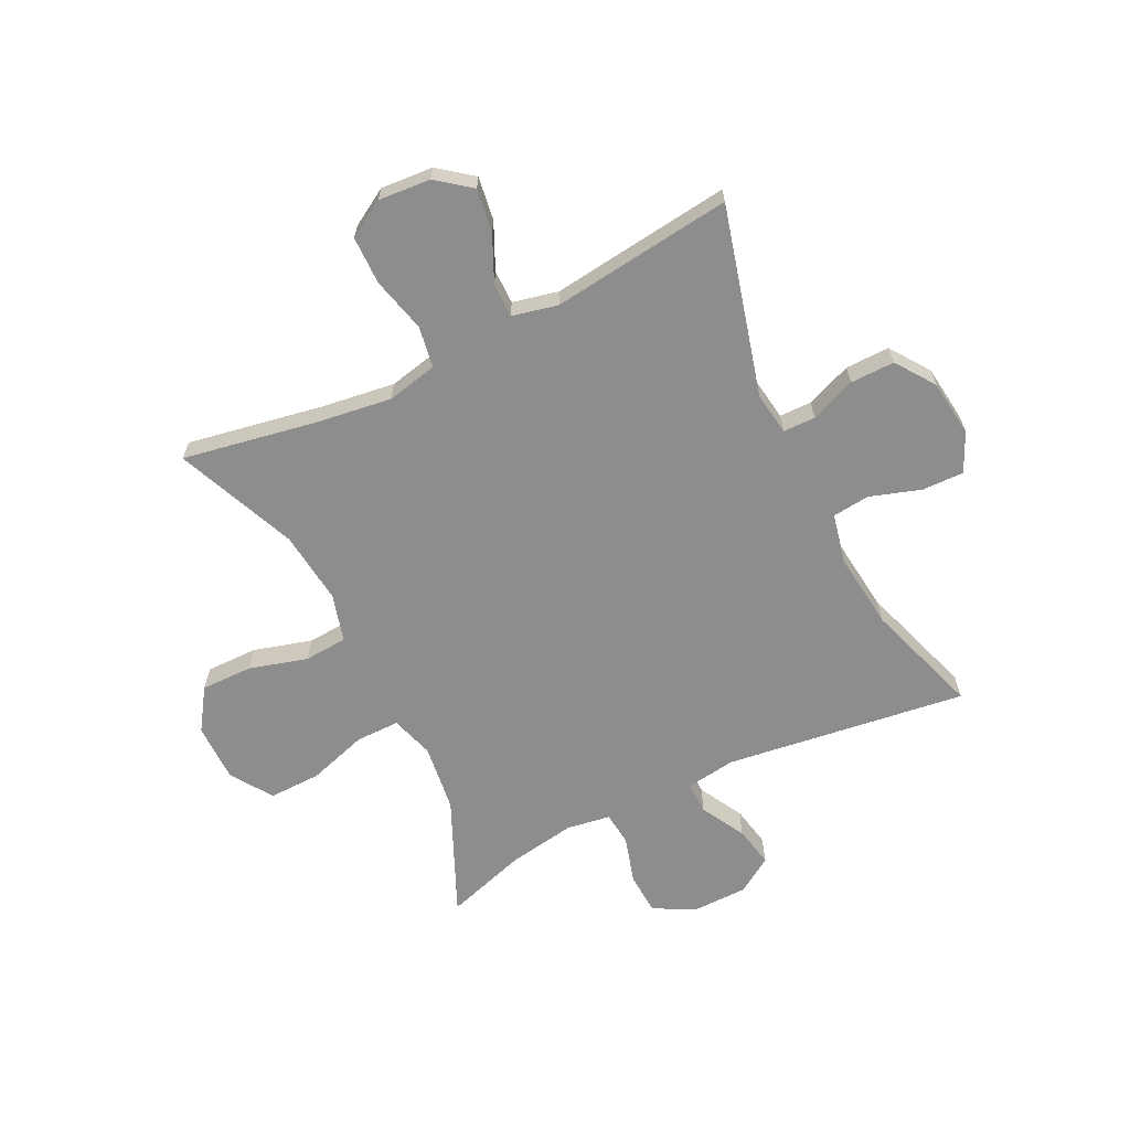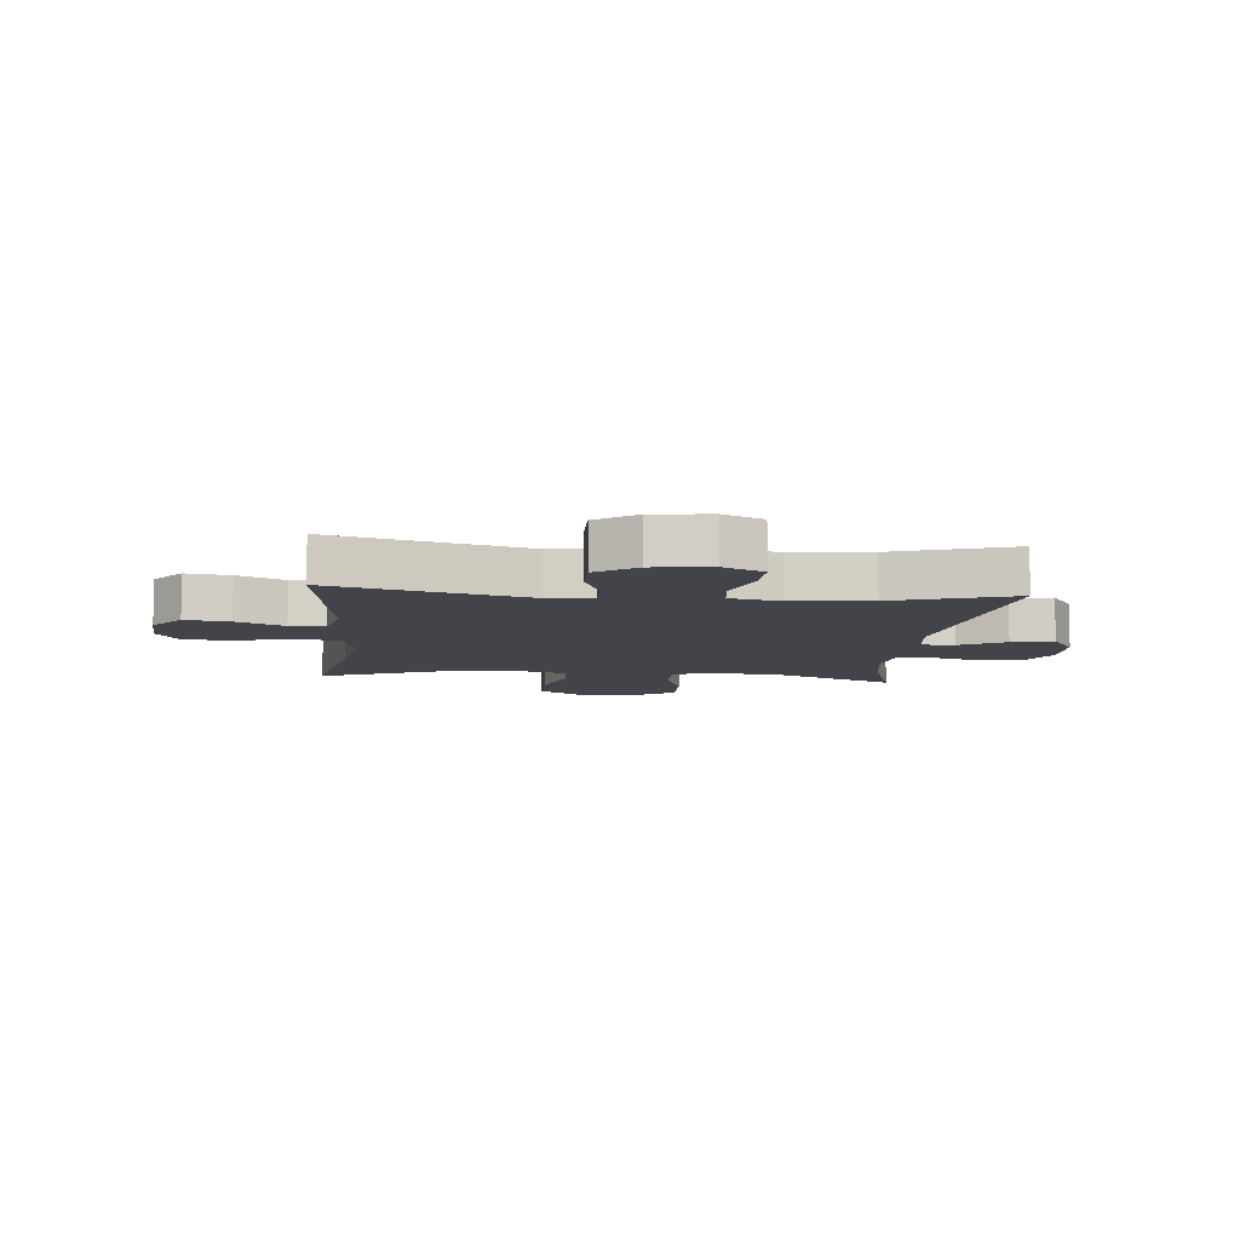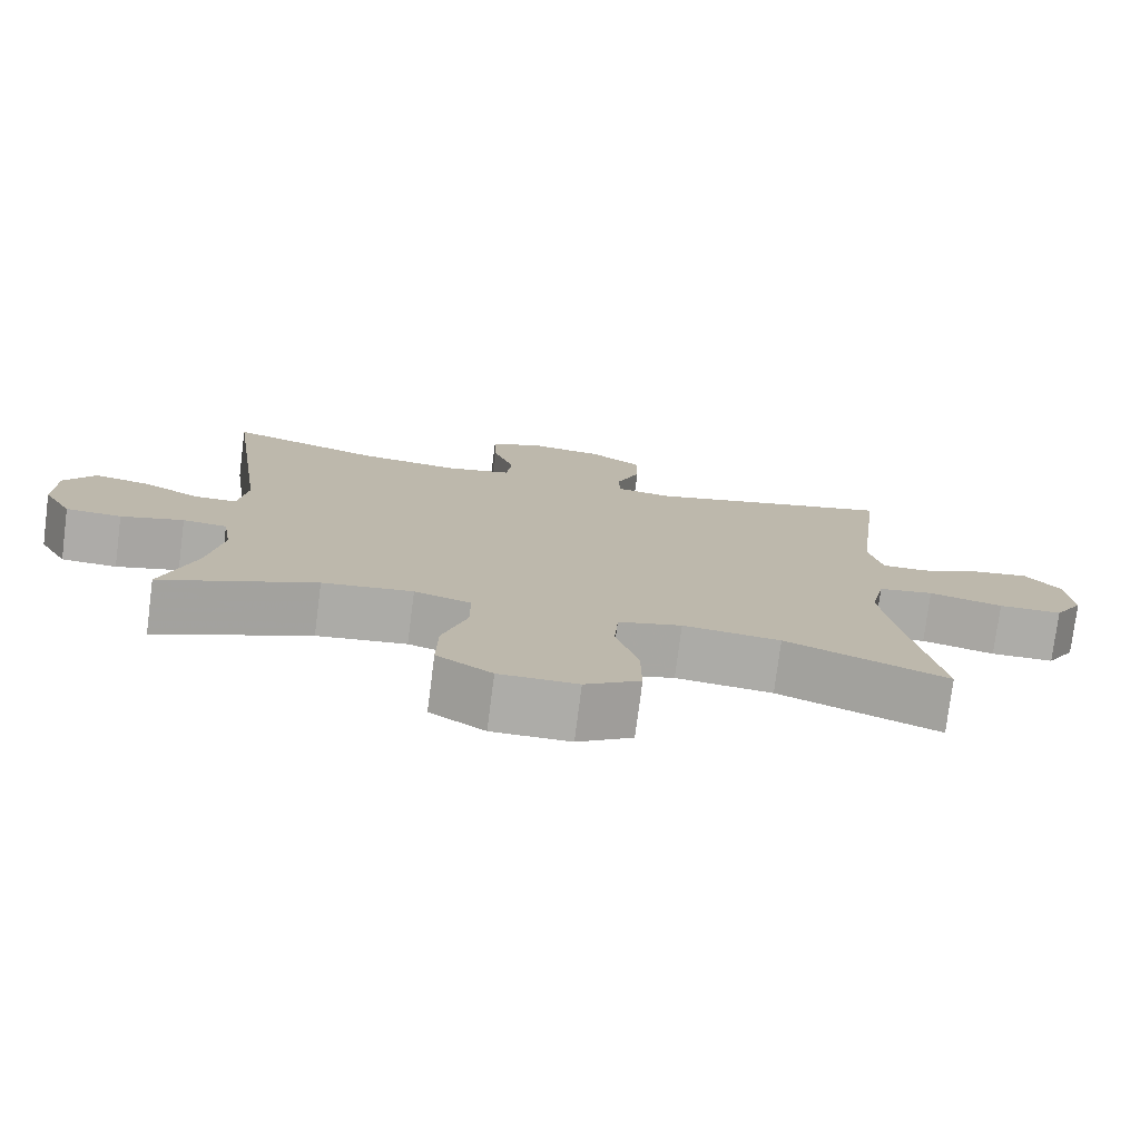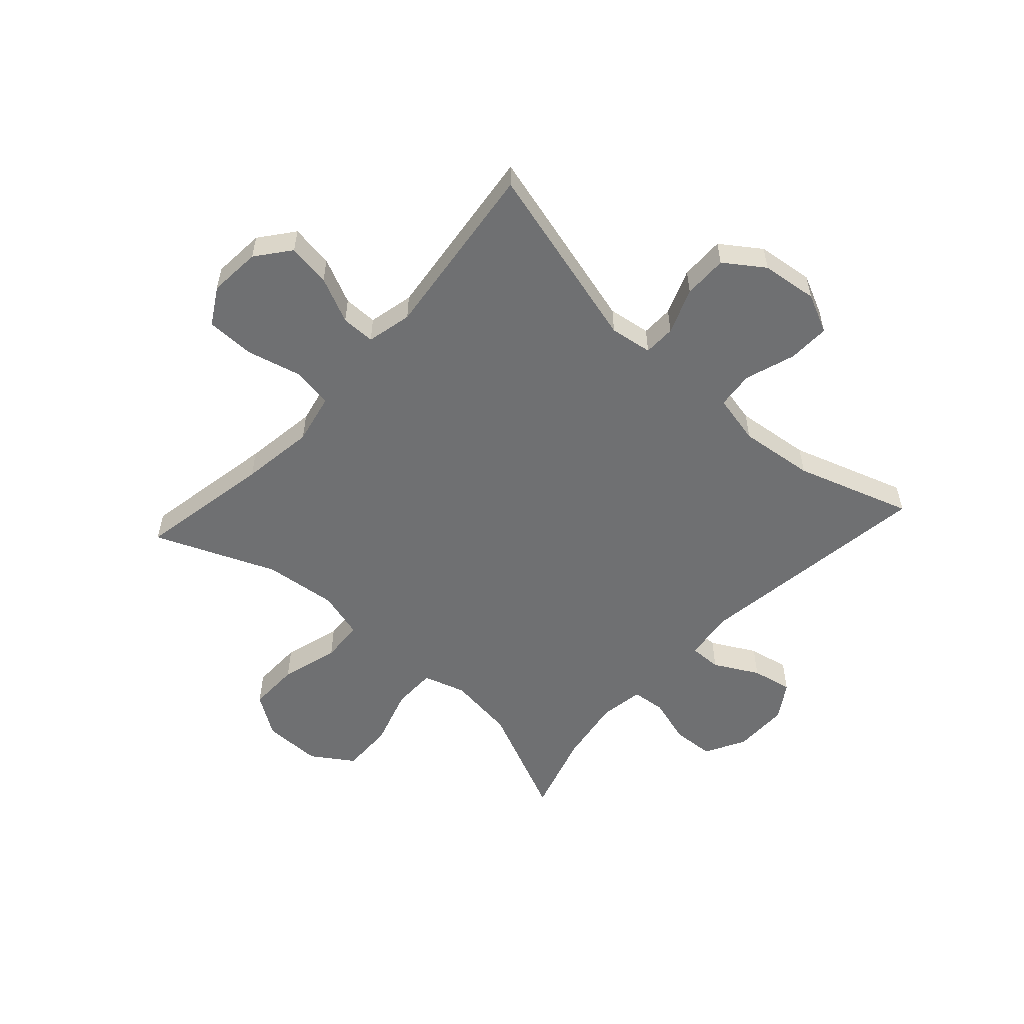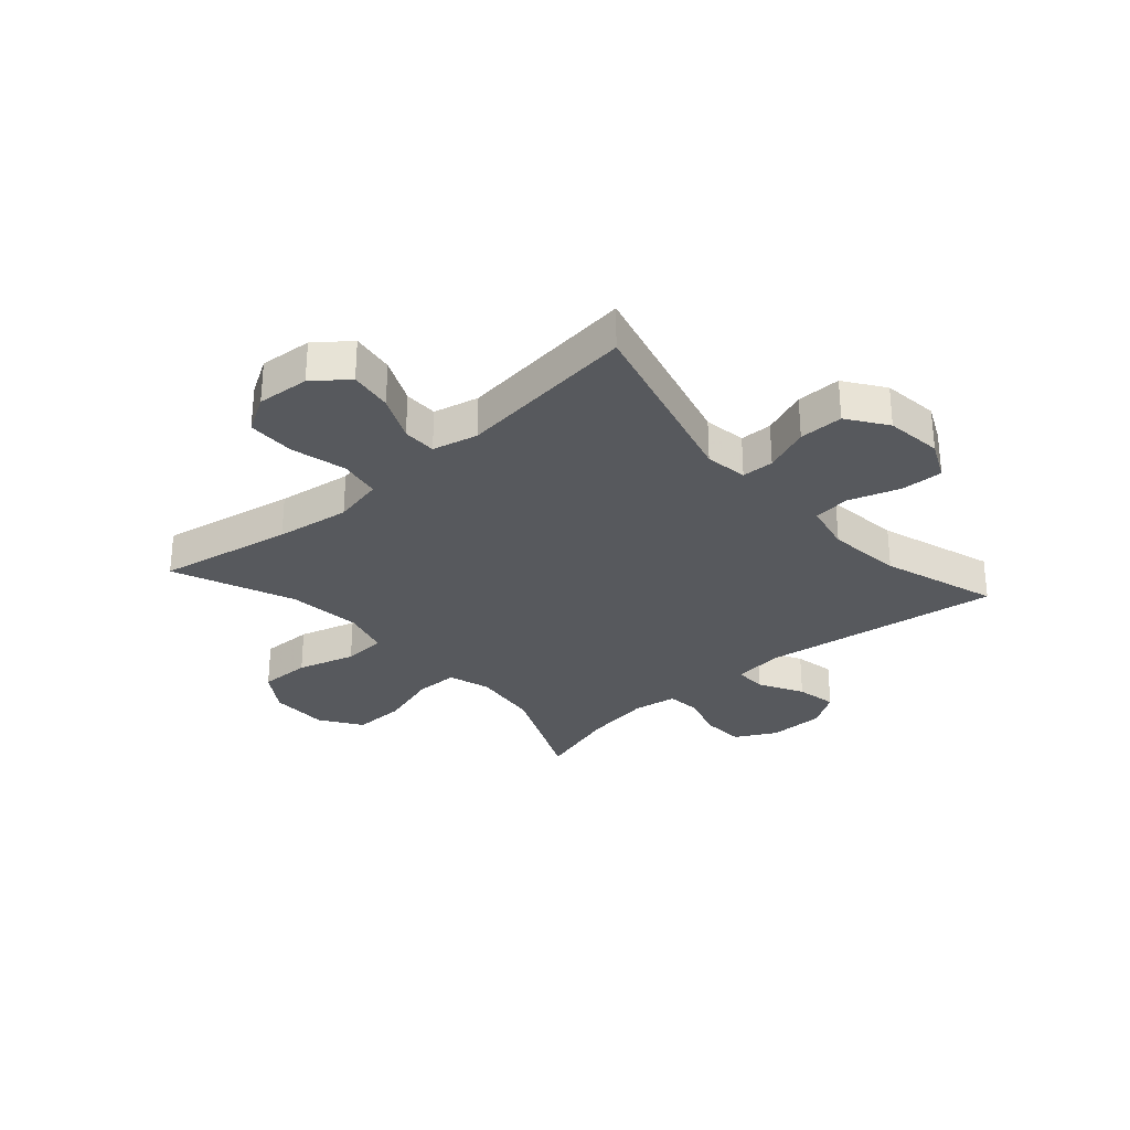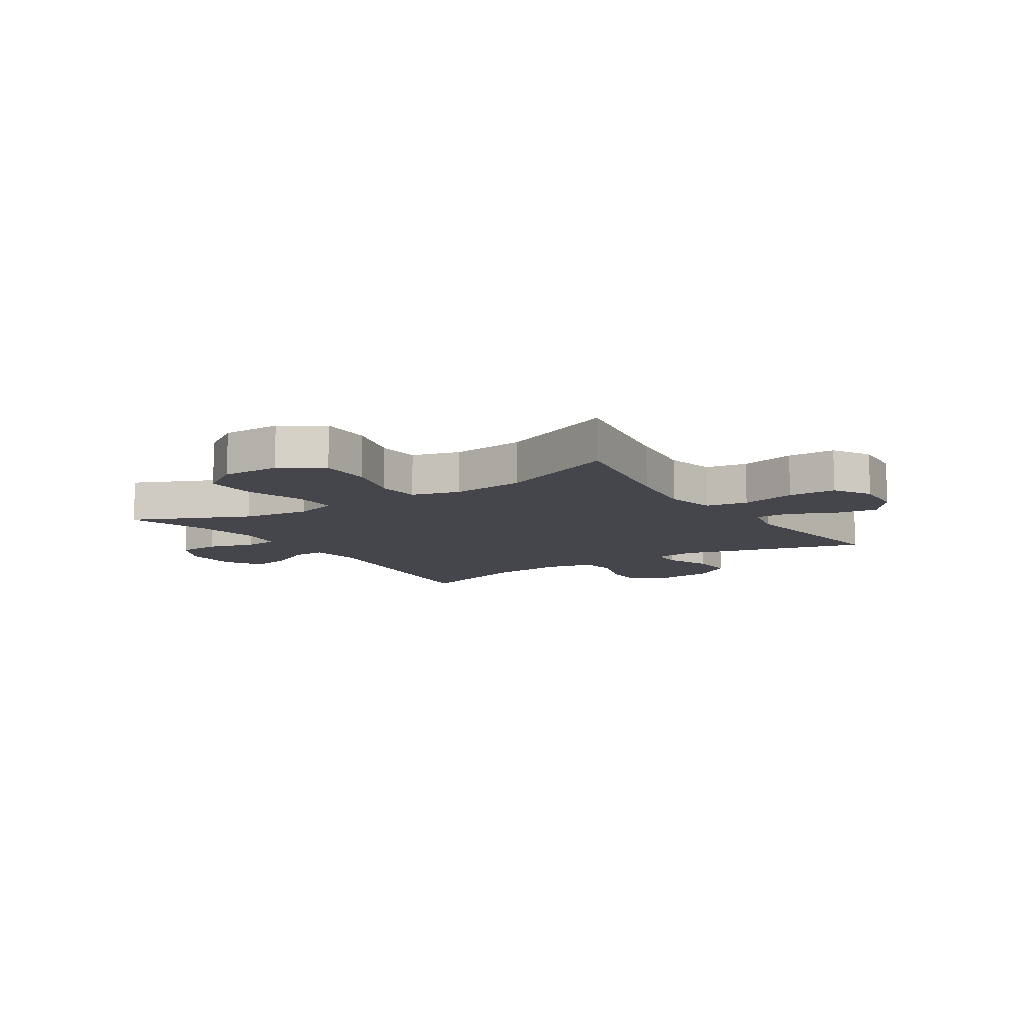
<metadata>
{"format":"obj","ext":"obj","renderer":"f3d","projection":"perspective","resolution":1024,"background":"white","views":[{"elev":-64.7,"azim":-63.7,"up":"+Y"},{"elev":-8.4,"azim":-5.5,"up":"+Y"},{"elev":-76.7,"azim":172.7,"up":"+Z"},{"elev":-54.8,"azim":-42.3,"up":"+Y"},{"elev":-29.7,"azim":-48.6,"up":"+Y"},{"elev":-10.1,"azim":-146.8,"up":"+Y"}]}
</metadata>
<code>
v 0.5 0.07 -0.5
v 0.299 0.07 -0.41
v 0.181 0.07 -0.395
v 0.107 0.07 -0.418
v 0.107 0.07 -0.494
v 0.139 0.07 -0.597
v 0.141 0.07 -0.688
v 0.069 0.07 -0.736
v -0.033 0.07 -0.736
v -0.105 0.07 -0.688
v -0.104 0.07 -0.598
v -0.075 0.07 -0.497
v -0.08 0.07 -0.422
v -0.163 0.07 -0.399
v -0.29 0.07 -0.413
v -0.5 0.07 -0.5
v -0.457 0.07 -0.265
v -0.439 0.07 -0.136
v -0.458 0.07 -0.048
v -0.53 0.07 -0.036
v -0.626 0.07 -0.06
v -0.709 0.07 -0.059
v -0.747 0.07 0.005
v -0.74 0.07 0.096
v -0.694 0.07 0.155
v -0.619 0.07 0.144
v -0.539 0.07 0.107
v -0.48 0.07 0.107
v -0.462 0.07 0.186
v -0.5 0.07 0.5
v -0.172 0.07 0.413
v -0.098 0.07 0.424
v -0.097 0.07 0.48
v -0.128 0.07 0.559
v -0.129 0.07 0.636
v -0.061 0.07 0.684
v 0.037 0.07 0.696
v 0.105 0.07 0.664
v 0.103 0.07 0.591
v 0.074 0.07 0.503
v 0.081 0.07 0.438
v 0.168 0.07 0.419
v 0.299 0.07 0.434
v 0.5 0.07 0.5
v 0.443 0.07 0.081
v 0.455 0.07 -0.006
v 0.511 0.07 -0.005
v 0.588 0.07 0.037
v 0.659 0.07 0.051
v 0.699 0.07 -0.011
v 0.7 0.07 -0.108
v 0.662 0.07 -0.179
v 0.589 0.07 -0.183
v 0.507 0.07 -0.159
v 0.449 0.07 -0.165
v 0.437 0.07 -0.241
v 0.456 0.07 -0.358
v 0.5 0 -0.5
v 0.299 0 -0.41
v 0.181 0 -0.395
v 0.107 0 -0.418
v 0.107 0 -0.494
v 0.139 0 -0.597
v 0.141 0 -0.688
v 0.069 0 -0.736
v -0.033 0 -0.736
v -0.105 0 -0.688
v -0.104 0 -0.598
v -0.075 0 -0.497
v -0.08 0 -0.422
v -0.163 0 -0.399
v -0.29 0 -0.413
v -0.5 0 -0.5
v -0.457 0 -0.265
v -0.439 0 -0.136
v -0.458 0 -0.048
v -0.53 0 -0.036
v -0.626 0 -0.06
v -0.709 0 -0.059
v -0.747 0 0.005
v -0.74 0 0.096
v -0.694 0 0.155
v -0.619 0 0.144
v -0.539 0 0.107
v -0.48 0 0.107
v -0.462 0 0.186
v -0.5 0 0.5
v -0.172 0 0.413
v -0.098 0 0.424
v -0.097 0 0.48
v -0.128 0 0.559
v -0.129 0 0.636
v -0.061 0 0.684
v 0.037 0 0.696
v 0.105 0 0.664
v 0.103 0 0.591
v 0.074 0 0.503
v 0.081 0 0.438
v 0.168 0 0.419
v 0.299 0 0.434
v 0.5 0 0.5
v 0.443 0 0.081
v 0.455 0 -0.006
v 0.511 0 -0.005
v 0.588 0 0.037
v 0.659 0 0.051
v 0.699 0 -0.011
v 0.7 0 -0.108
v 0.662 0 -0.179
v 0.589 0 -0.183
v 0.507 0 -0.159
v 0.449 0 -0.165
v 0.437 0 -0.241
v 0.456 0 -0.358
f 51 52 53 54
f 51 54 55
f 50 51 55
f 47 48 49 50
f 46 47 50 55
f 45 46 55 56
f 43 44 45
f 42 43 45 56
f 37 38 39 40
f 37 40 41
f 36 37 41
f 33 34 35 36
f 32 33 36 41
f 31 32 41 42
f 29 30 31
f 28 29 31 42
f 24 25 26 27
f 24 27 28
f 23 24 28
f 20 21 22 23
f 19 20 23 28
f 18 19 28 42
f 15 16 17
f 14 15 17 18
f 13 14 18 42
f 9 10 11 12
f 5 6 7 8
f 4 5 8 9
f 57 1 2
f 57 2 3
f 56 57 3
f 42 56 3 4
f 12 13 42
f 4 9 12 42
f 111 110 109 108
f 112 111 108
f 112 108 107
f 107 106 105 104
f 112 107 104 103
f 113 112 103 102
f 102 101 100
f 113 102 100 99
f 97 96 95 94
f 98 97 94
f 98 94 93
f 93 92 91 90
f 98 93 90 89
f 99 98 89 88
f 88 87 86
f 99 88 86 85
f 84 83 82 81
f 85 84 81
f 85 81 80
f 80 79 78 77
f 85 80 77 76
f 99 85 76 75
f 74 73 72
f 75 74 72 71
f 99 75 71 70
f 69 68 67 66
f 65 64 63 62
f 66 65 62 61
f 59 58 114
f 60 59 114
f 60 114 113
f 61 60 113 99
f 99 70 69
f 99 69 66 61
f 1 58 59 2
f 2 59 60 3
f 3 60 61 4
f 4 61 62 5
f 5 62 63 6
f 6 63 64 7
f 7 64 65 8
f 8 65 66 9
f 9 66 67 10
f 10 67 68 11
f 11 68 69 12
f 12 69 70 13
f 13 70 71 14
f 14 71 72 15
f 15 72 73 16
f 16 73 74 17
f 17 74 75 18
f 18 75 76 19
f 19 76 77 20
f 20 77 78 21
f 21 78 79 22
f 22 79 80 23
f 23 80 81 24
f 24 81 82 25
f 25 82 83 26
f 26 83 84 27
f 27 84 85 28
f 28 85 86 29
f 29 86 87 30
f 30 87 88 31
f 31 88 89 32
f 32 89 90 33
f 33 90 91 34
f 34 91 92 35
f 35 92 93 36
f 36 93 94 37
f 37 94 95 38
f 38 95 96 39
f 39 96 97 40
f 40 97 98 41
f 41 98 99 42
f 42 99 100 43
f 43 100 101 44
f 44 101 102 45
f 45 102 103 46
f 46 103 104 47
f 47 104 105 48
f 48 105 106 49
f 49 106 107 50
f 50 107 108 51
f 51 108 109 52
f 52 109 110 53
f 53 110 111 54
f 54 111 112 55
f 55 112 113 56
f 56 113 114 57
f 57 114 58 1

</code>
